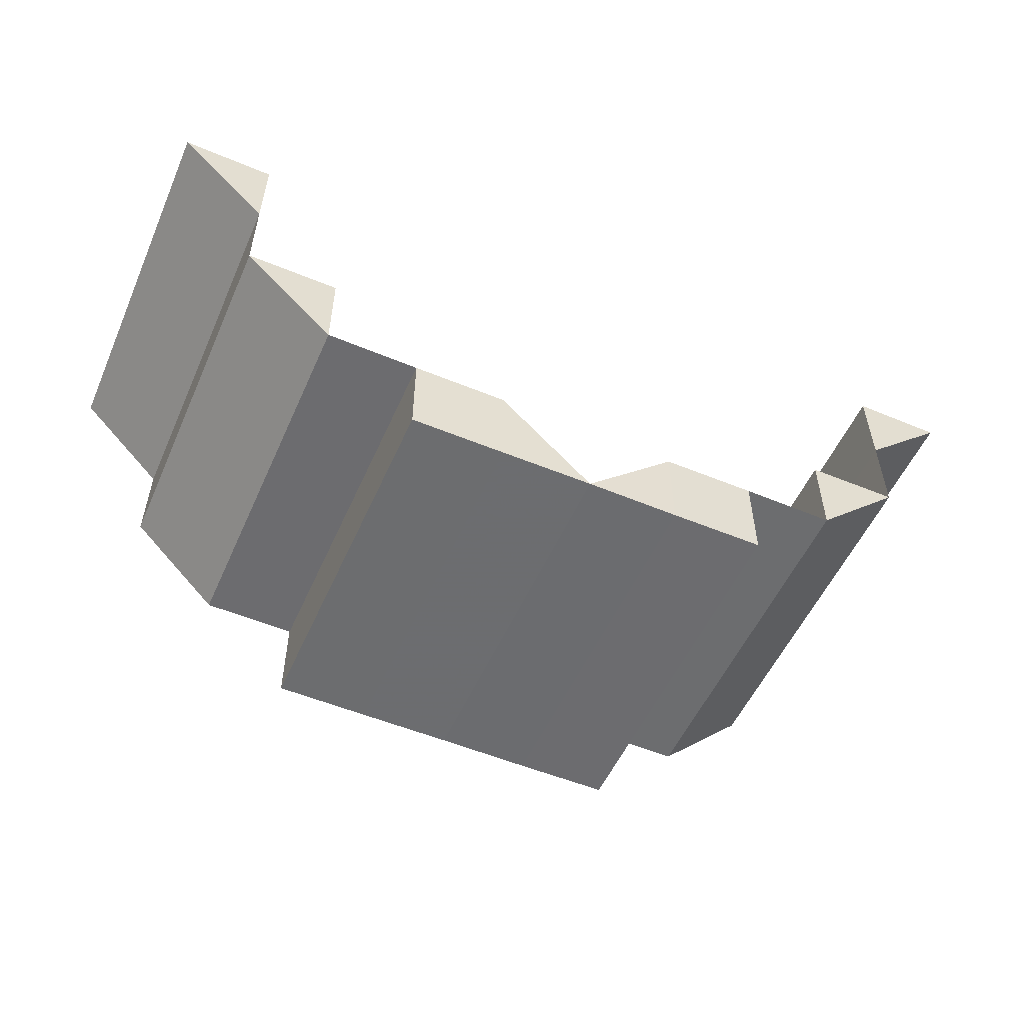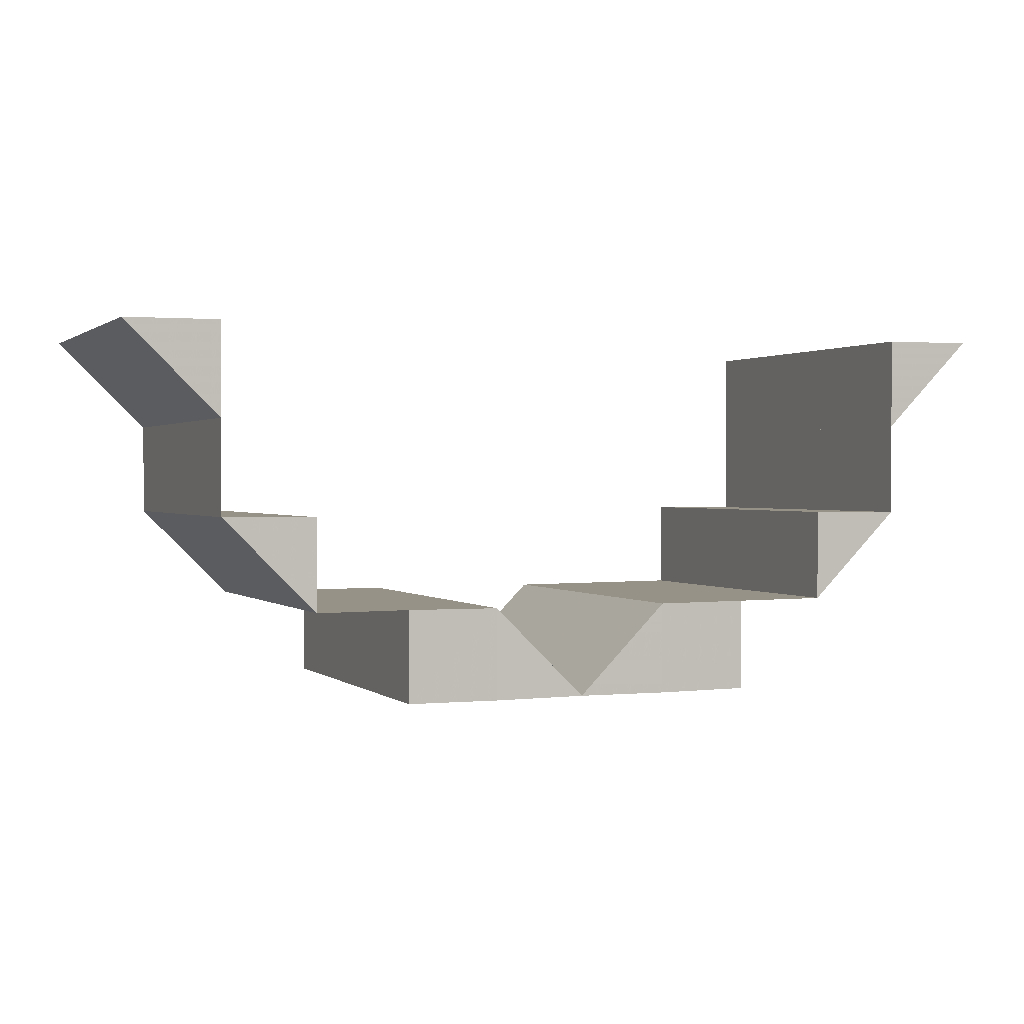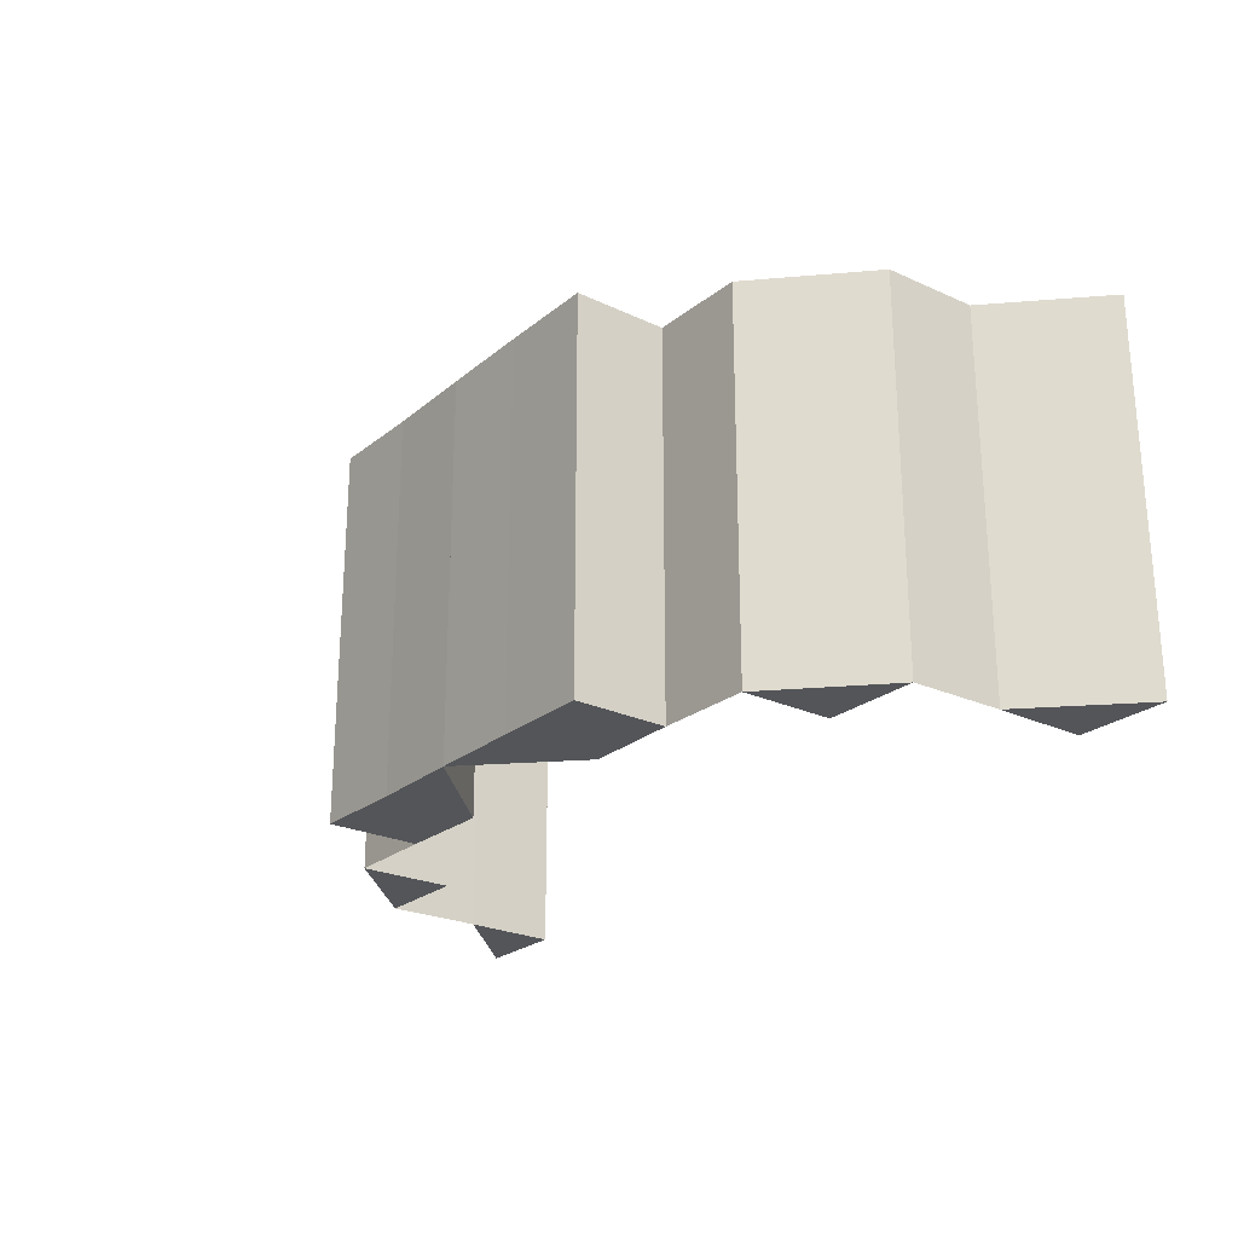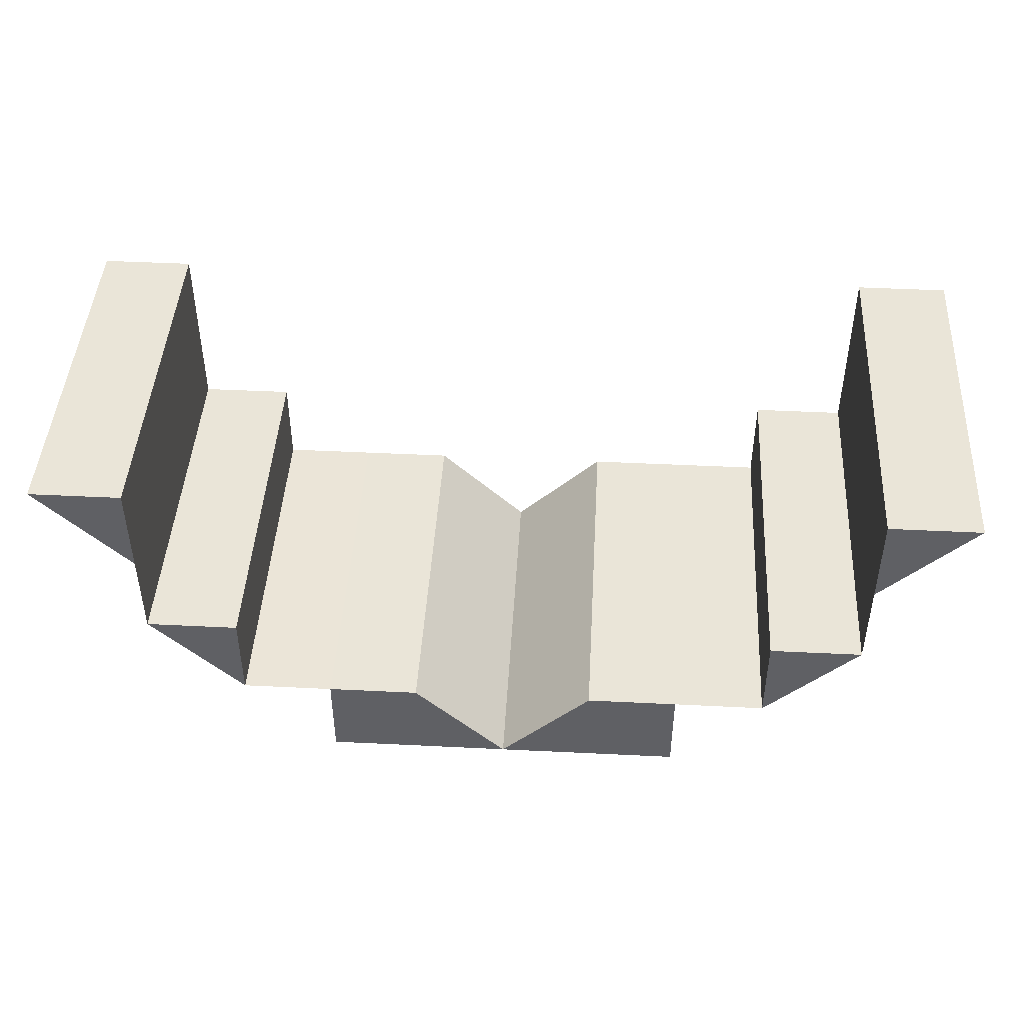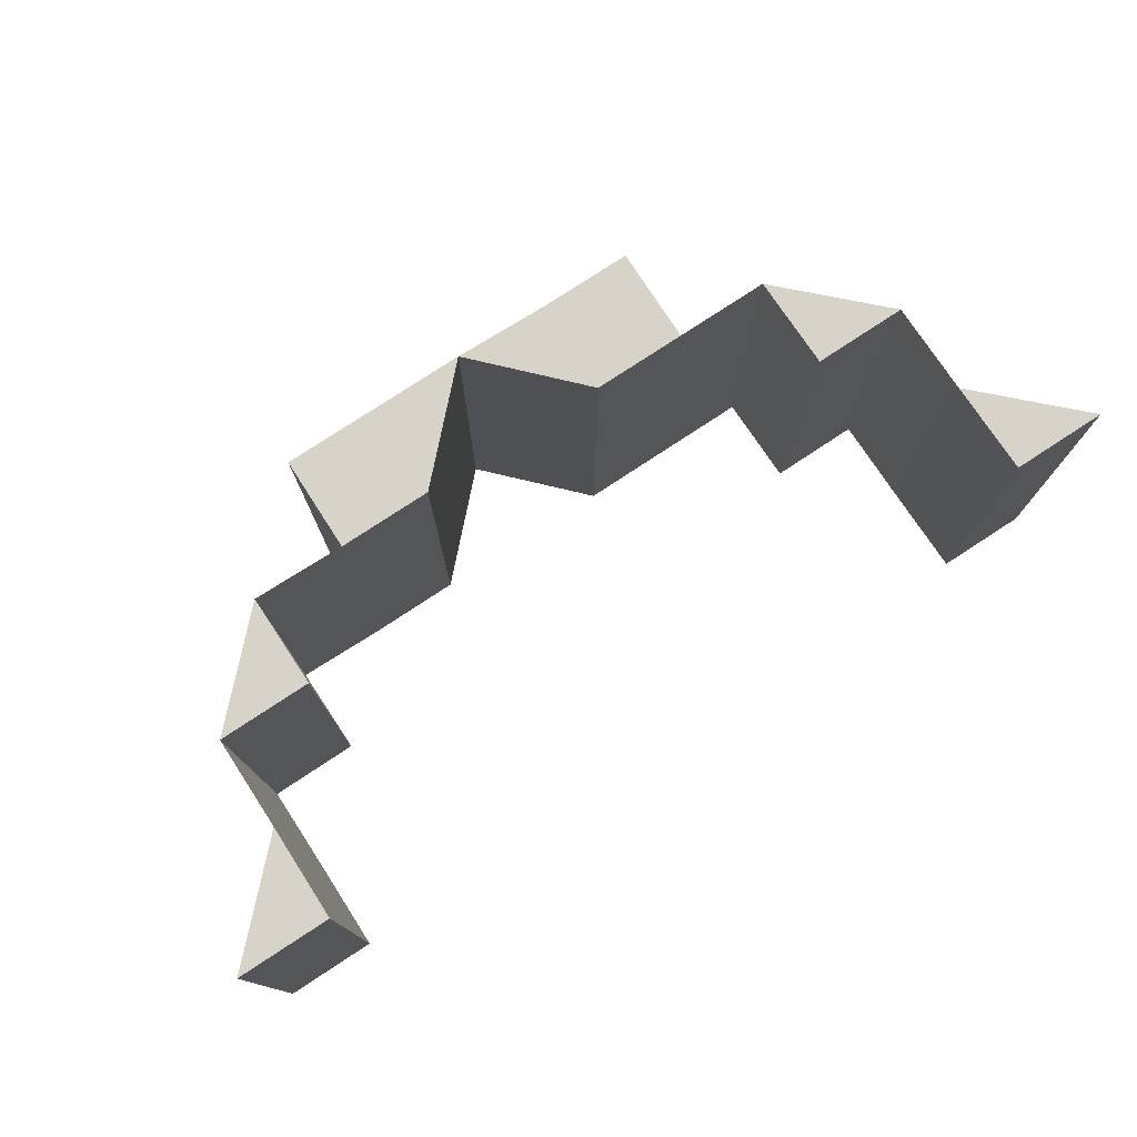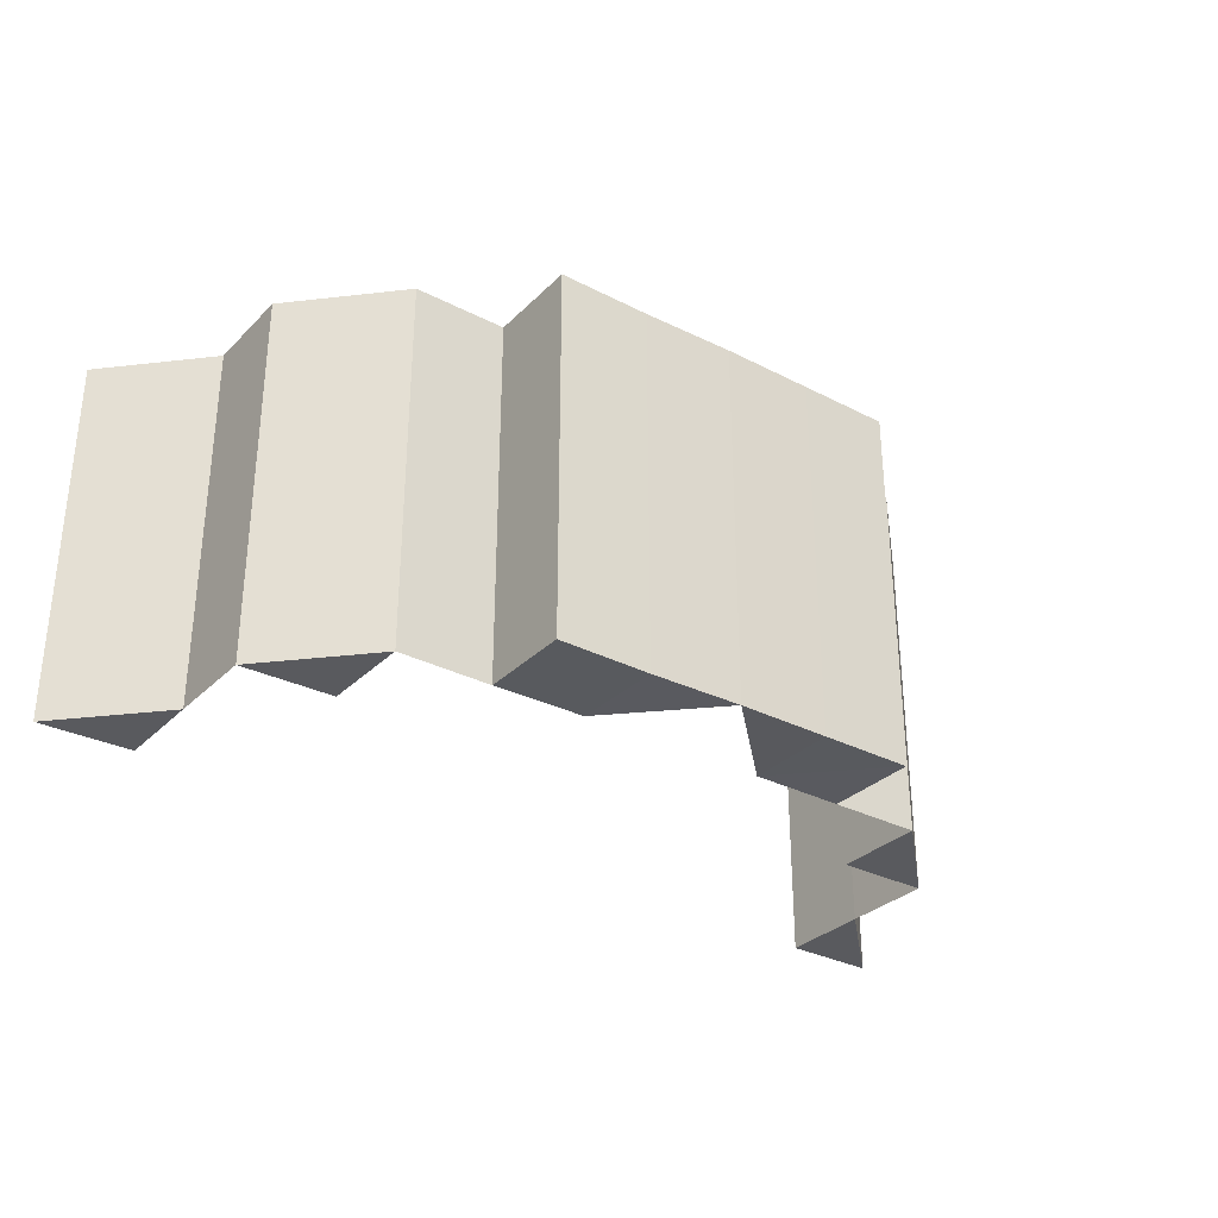
<metadata>
{"format":"obj","ext":"obj","renderer":"f3d","projection":"perspective","resolution":1024,"background":"white","views":[{"elev":-53.9,"azim":-23.8,"up":"+Y"},{"elev":1.1,"azim":-22.4,"up":"+Y"},{"elev":-24.1,"azim":52.9,"up":"+Z"},{"elev":45.1,"azim":-176.7,"up":"+Y"},{"elev":76.3,"azim":146.7,"up":"+Z"},{"elev":-31.3,"azim":-36.0,"up":"+Z"}]}
</metadata>
<code>
o 4793
v 2211 1879 7.585
v 2211 1879 7.585
v 2211 1879 7.585
v 2211 1879 7.625
v 2211 1879 7.585
v 2211 1879 7.625
v 2211 1879 7.585
v 2211 1879 7.625
v 2211 1879 7.625
v 2211 1879 7.585
v 2211 1879 7.585
v 2211 1879 7.625
v 2211 1879 7.625
v 2211 1879 7.585
v 2211 1879 7.585
v 2211 1879 7.625
v 2211 1879 7.585
v 2211 1879 7.585
v 2211 1879 7.625
v 2211 1879 7.625
v 2211 1879 7.625
v 2211 1879 7.625
v 2211 1879 7.625
v 2211 1879 7.585
v 2211 1879 7.585
v 2211 1879 7.585
v 2211 1879 7.625
v 2211 1879 7.625
v 2211 1879 7.585
v 2211 1879 7.585
v 2211 1879 7.585
v 2211 1879 7.625
v 2211 1879 7.625
v 2211 1879 7.585
v 2211 1879 7.625
v 2211 1879 7.585
v 2211 1879 7.625
v 2211 1879 7.585
v 2211 1879 7.585
v 2211 1879 7.585
v 2211 1879 7.625
v 2211 1879 7.585
v 2211 1879 7.625
v 2211 1879 7.585
v 2211 1879 7.585
v 2211 1879 7.585
v 2211 1879 7.625
v 2211 1879 7.625
v 2211 1879 7.625
v 2211 1879 7.625
v 2211 1879 7.625
v 2211 1879 7.585
v 2211 1879 7.585
v 2211 1879 7.585
v 2211 1879 7.585
v 2211 1879 7.585
v 2211 1879 7.585
v 2211 1879 7.585
v 2211 1879 7.585
v 2211 1879 7.585
v 2211 1879 7.585
v 2211 1879 7.625
v 2211 1879 7.625
v 2211 1879 7.585
v 2211 1879 7.625
v 2211 1879 7.585
v 2211 1879 7.625
v 2211 1879 7.585
v 2211 1879 7.625
v 2211 1879 7.625
v 2211 1879 7.625
v 2211 1879 7.625
v 2211 1879 7.625
v 2211 1879 7.625
v 2211 1879 7.585
v 2211 1879 7.585
v 2211 1879 7.585
v 2211 1879 7.625
v 2211 1879 7.625
v 2211 1879 7.585
v 2211 1879 7.625
v 2211 1879 7.585
v 2211 1879 7.585
v 2211 1879 7.625
v 2211 1879 7.625
v 2211 1879 7.625
v 2211 1879 7.585
v 2211 1879 7.585
v 2211 1879 7.585
v 2211 1879 7.585
v 2211 1879 7.585
v 2211 1879 7.585
v 2211 1879 7.585
v 2211 1879 7.625
v 2211 1879 7.625
v 2211 1879 7.585
v 2211 1879 7.625
v 2211 1879 7.585
v 2211 1879 7.625
v 2211 1879 7.585
v 2211 1879 7.625
v 2211 1879 7.625
v 2211 1879 7.625
v 2211 1879 7.625
v 2211 1879 7.625
v 2211 1879 7.625
v 2211 1879 7.585
v 2211 1879 7.625
v 2211 1879 7.585
v 2211 1879 7.625
v 2211 1879 7.585
v 2211 1879 7.585
v 2211 1879 7.625
v 2211 1879 7.585
v 2211 1879 7.625
v 2211 1879 7.625
v 2211 1879 7.625
v 2211 1879 7.585
v 2211 1879 7.625
v 2211 1879 7.585
v 2211 1879 7.585
v 2211 1879 7.625
v 2211 1879 7.625
v 2211 1879 7.625
v 2211 1879 7.625
v 2211 1879 7.625
v 2211 1879 7.585
v 2211 1879 7.585
v 2211 1879 7.585
v 2211 1879 7.585
v 2211 1879 7.585
v 2211 1879 7.585
v 2211 1879 7.625
v 2211 1879 7.585
v 2211 1879 7.625
v 2211 1879 7.585
v 2211 1879 7.585
v 2211 1879 7.585
v 2211 1879 7.625
v 2211 1879 7.625
v 2211 1879 7.625
v 2211 1879 7.625
v 2211 1879 7.625
v 2211 1879 7.625
v 2211 1879 7.625
v 2211 1879 7.585
v 2211 1879 7.585
v 2211 1879 7.585
v 2211 1879 7.625
v 2211 1879 7.625
v 2211 1879 7.585
v 2211 1879 7.585
v 2211 1879 7.585
v 2211 1879 7.585
v 2211 1879 7.585
v 2211 1879 7.625
v 2211 1879 7.625
v 2211 1879 7.625
v 2211 1879 7.585
v 2211 1879 7.585
v 2211 1879 7.585
v 2211 1879 7.585
v 2211 1879 7.585
v 2211 1879 7.625
v 2211 1879 7.625
v 2211 1879 7.625
v 2211 1879 7.625
v 2211 1879 7.625
v 2211 1879 7.625
v 2211 1879 7.585
v 2211 1879 7.625
v 2211 1879 7.585
v 2211 1879 7.585
v 2211 1879 7.625
v 2211 1879 7.625
v 2211 1879 7.585
v 2211 1879 7.585
v 2211 1879 7.585
f 1 2 3
f 4 2 5
f 6 4 7
f 7 8 9
f 10 11 8
f 12 13 9
f 14 13 8
f 15 14 16
f 17 18 19
f 18 20 21
f 22 23 24
f 23 25 26
f 27 28 29
f 28 30 31
f 27 32 33
f 34 32 35
f 36 34 37
f 38 39 40
f 41 39 42
f 43 41 44
f 45 46 47
f 46 48 49
f 50 51 52
f 51 53 54
f 55 56 57
f 58 59 56
f 60 61 59
f 62 63 58
f 63 61 64
f 65 62 66
f 67 64 68
f 69 70 67
f 70 71 72
f 73 72 74
f 75 76 73
f 76 77 78
f 77 71 79
f 80 79 81
f 82 83 84
f 83 85 86
f 87 88 89
f 90 91 88
f 92 93 91
f 94 95 90
f 95 93 96
f 97 94 98
f 99 96 100
f 101 102 99
f 102 103 104
f 105 104 106
f 107 103 108
f 109 107 110
f 111 112 113
f 112 114 115
f 114 116 117
f 118 117 119
f 120 121 122
f 121 123 124
f 125 126 127
f 126 128 129
f 130 131 132
f 133 131 134
f 135 133 136
f 137 138 139
f 138 140 141
f 142 143 144
f 142 145 146
f 145 147 148
f 149 150 151
f 150 152 153
f 154 155 156
f 155 157 158
f 159 160 161
f 162 163 164
f 163 165 166
f 167 168 169
f 170 168 171
f 172 171 173
f 174 175 176
f 175 177 178

</code>
